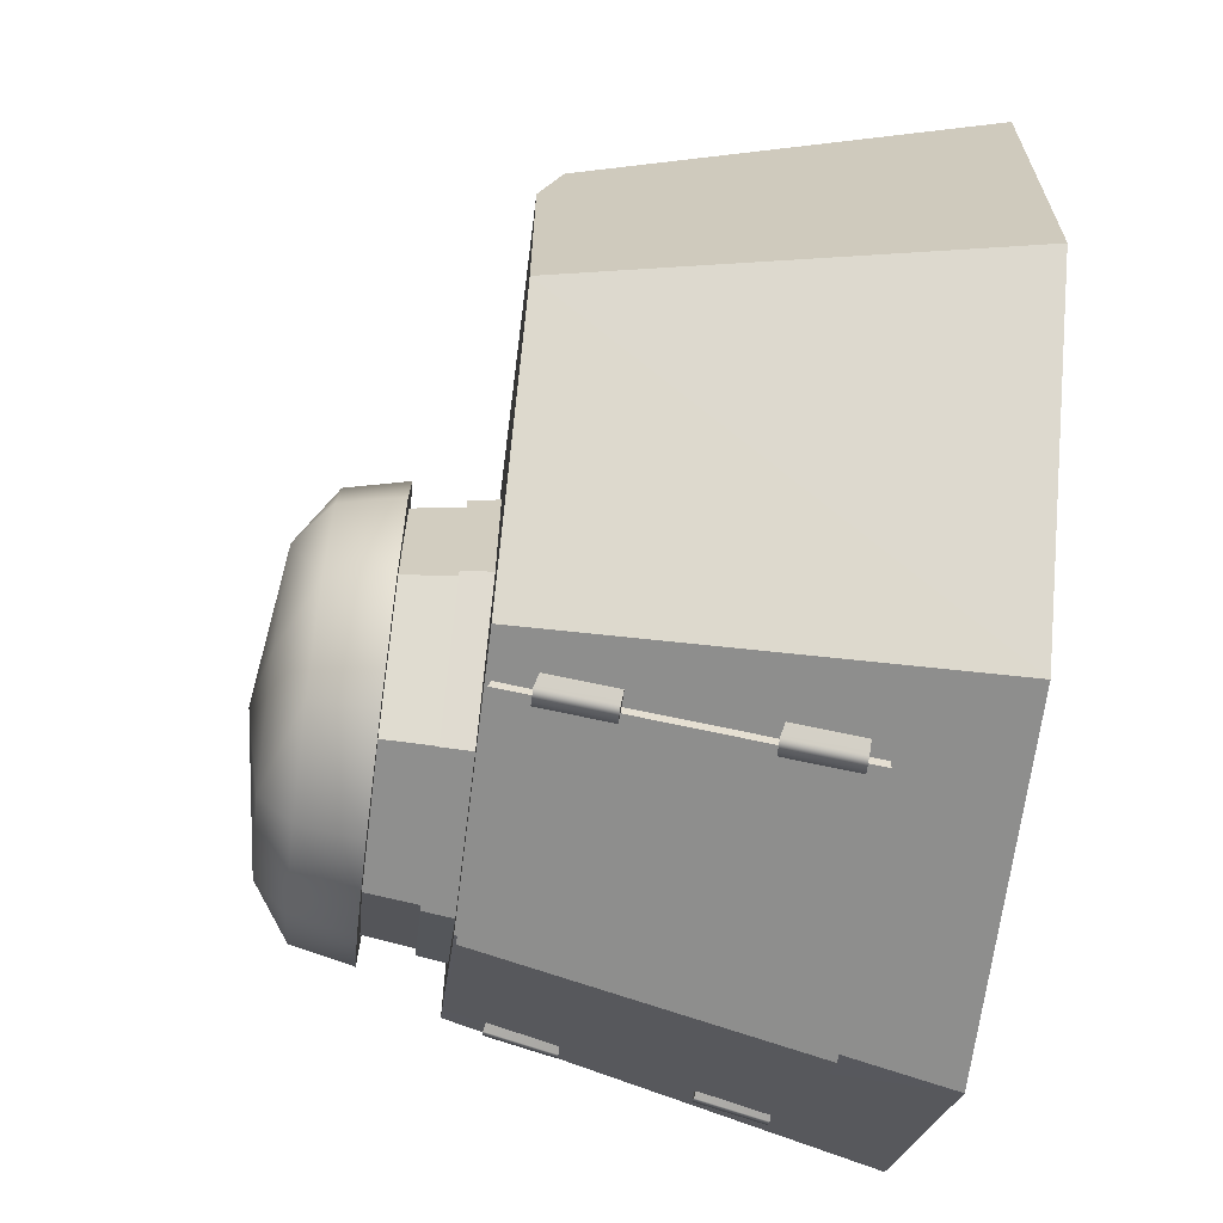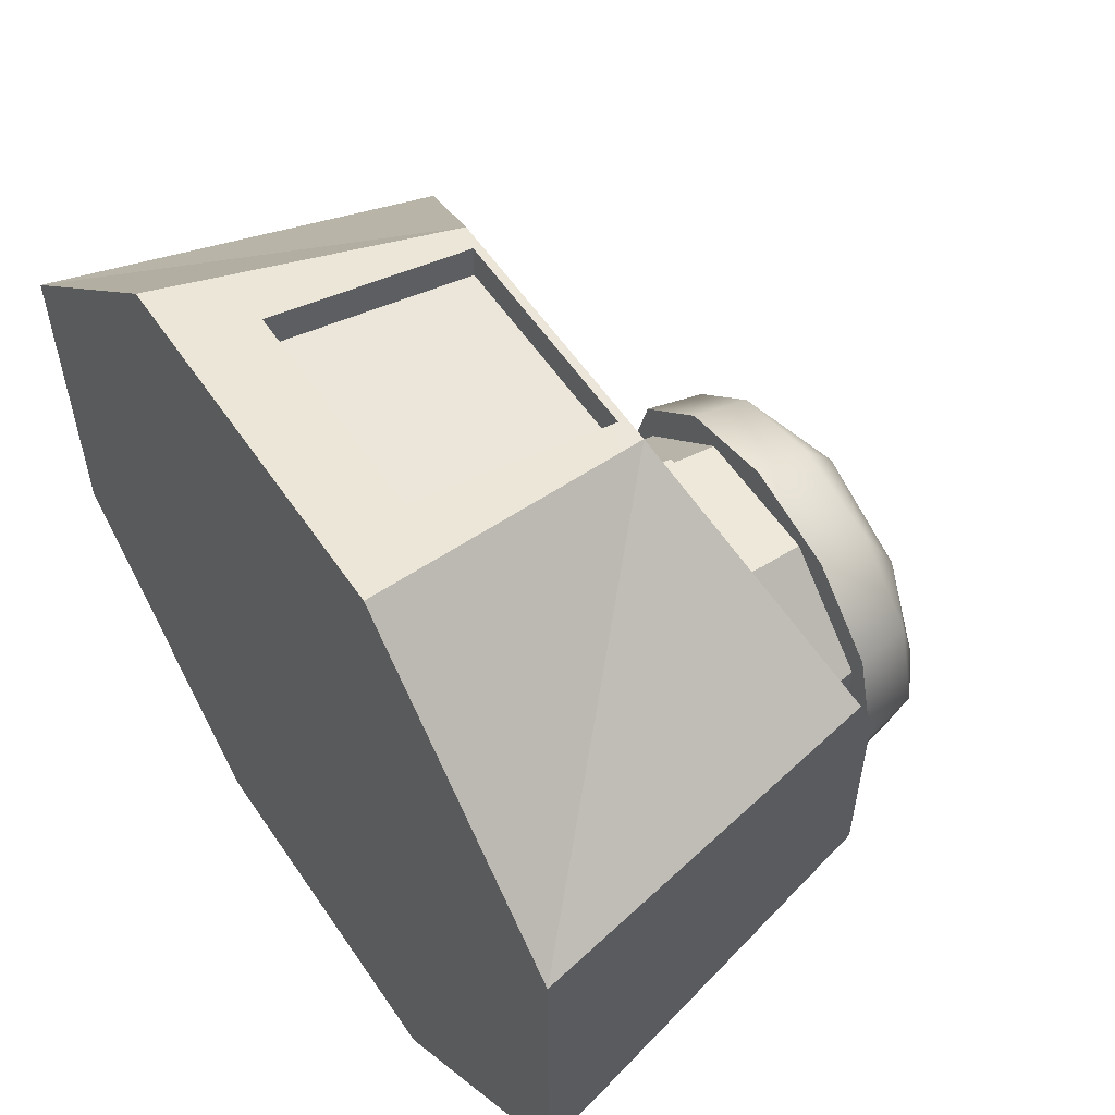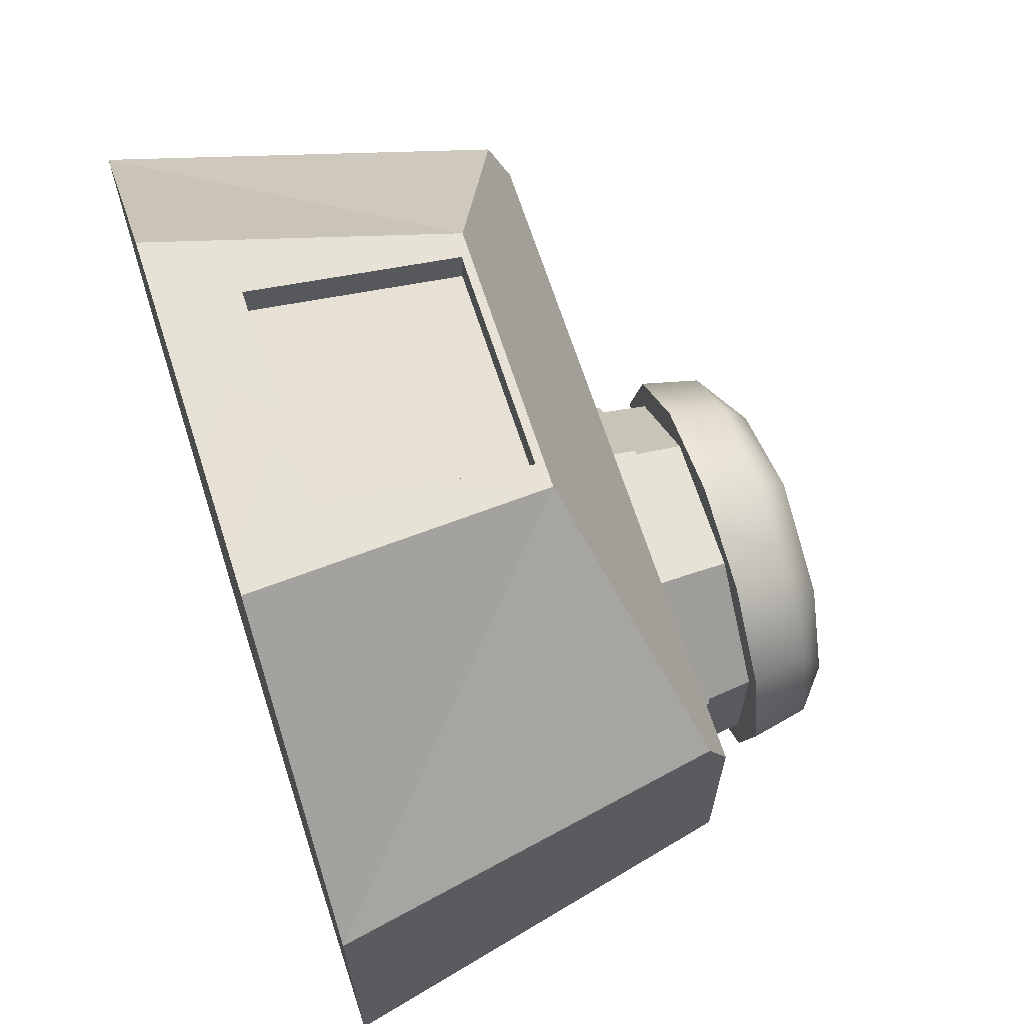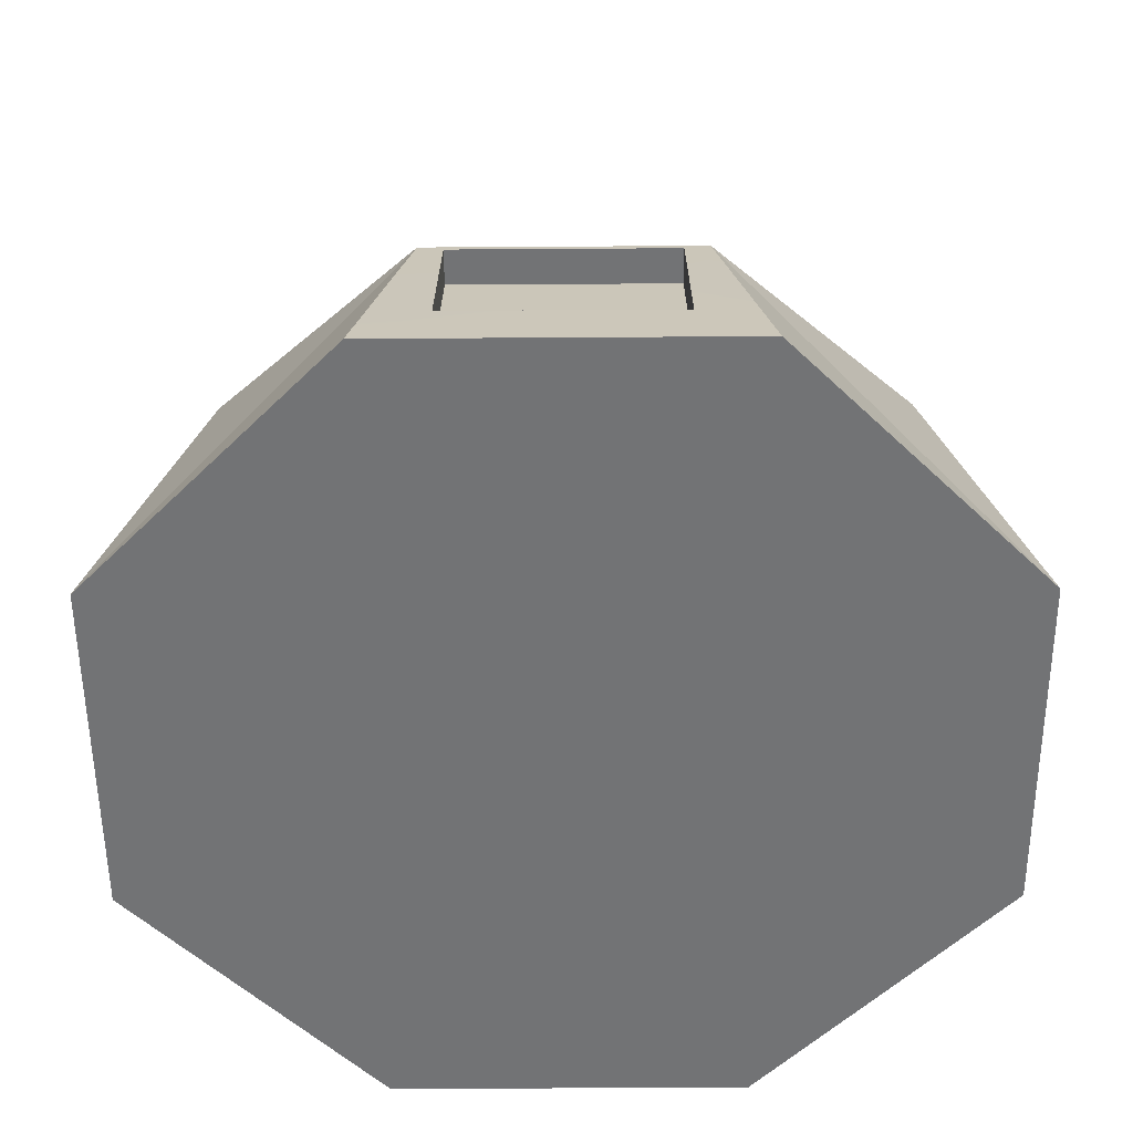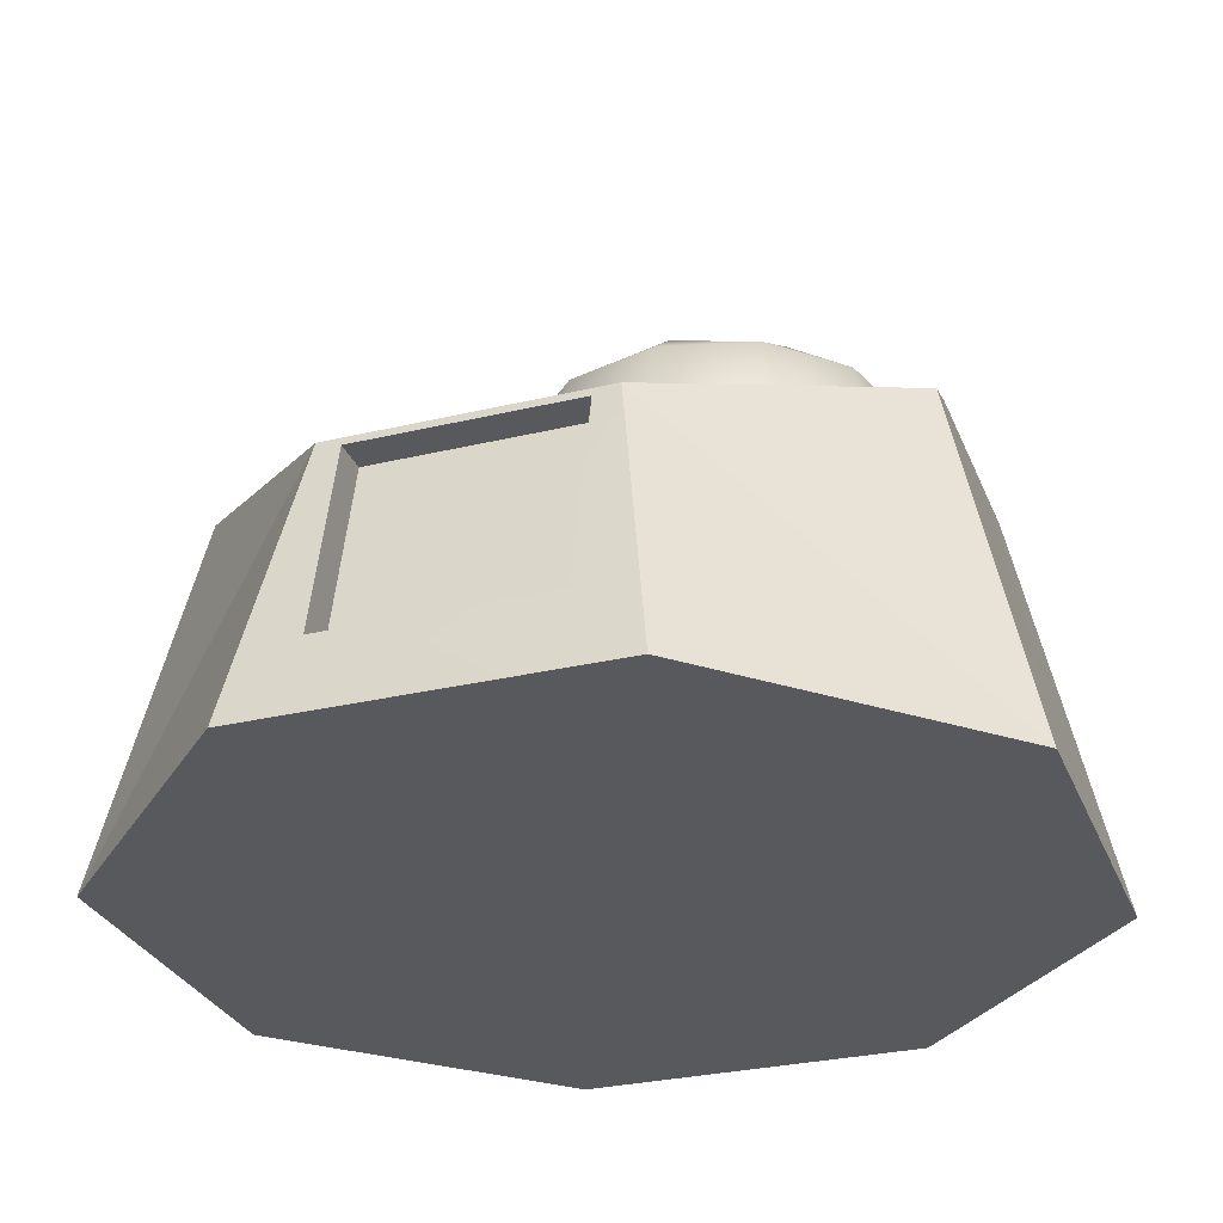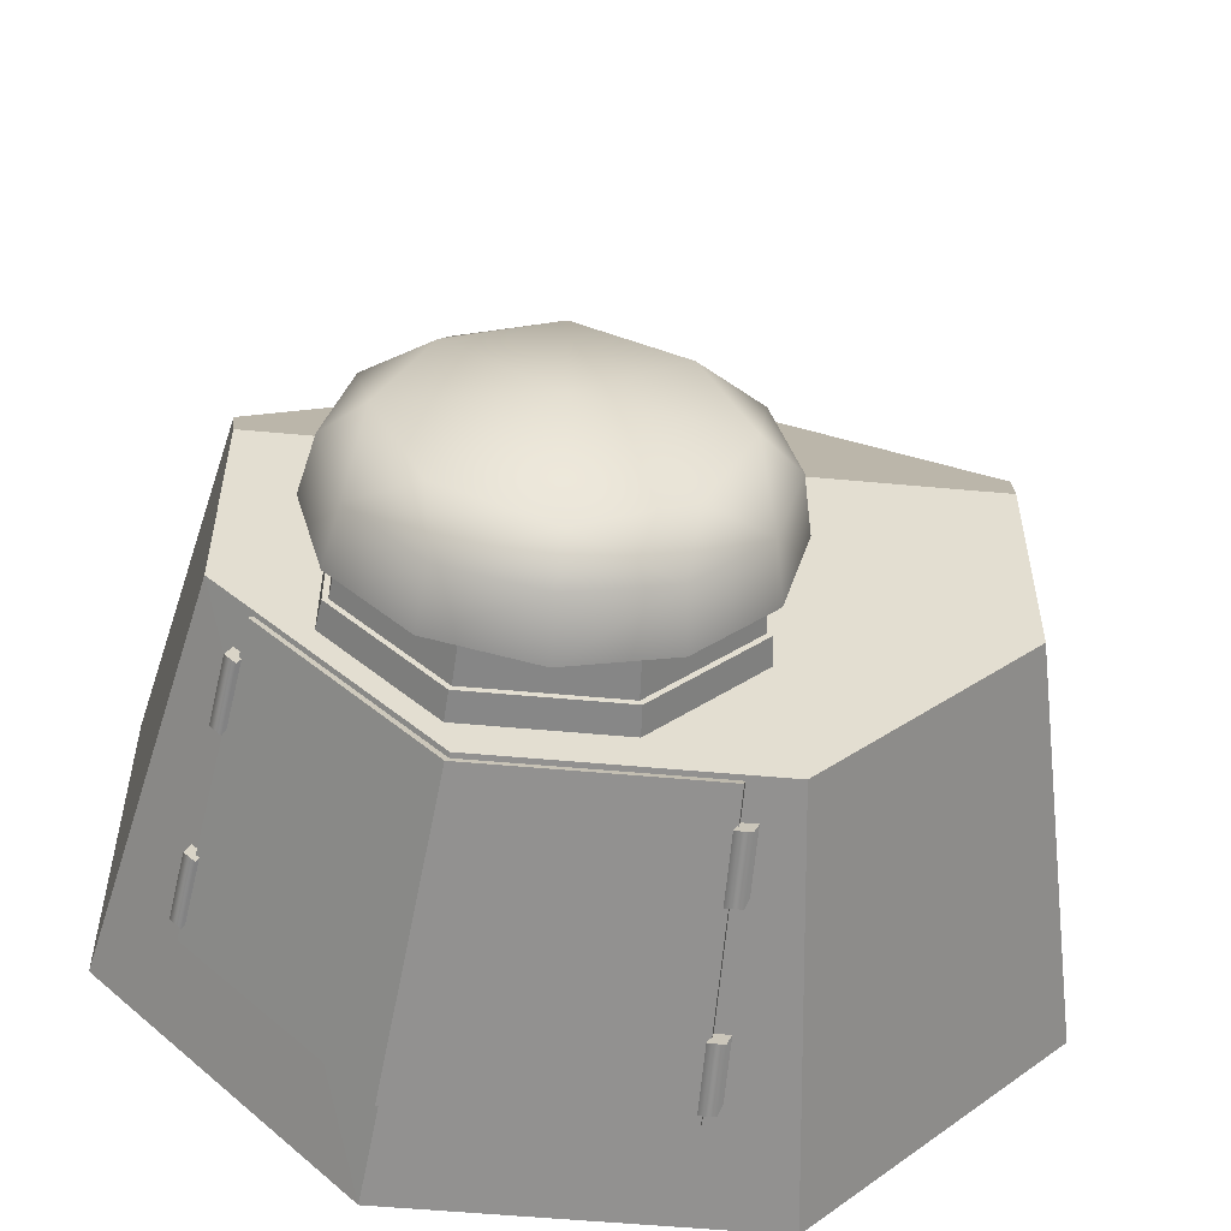
<metadata>
{"format":"obj","ext":"obj","renderer":"f3d","projection":"perspective","resolution":1024,"background":"white","views":[{"elev":-65.6,"azim":82.8,"up":"+Y"},{"elev":57.3,"azim":-123.8,"up":"+Y"},{"elev":66.7,"azim":-107.8,"up":"+Y"},{"elev":-55.8,"azim":-179.6,"up":"+Z"},{"elev":-29.5,"azim":-160.6,"up":"+Z"},{"elev":-54.8,"azim":-5.6,"up":"+Y"}]}
</metadata>
<code>
v -0.2304 -0.3461 1.47
v -0.1755 -0.2449 1.982
v -0.4366 0.01492 1.982
v -0.4366 0.01492 1.982
v -0.5487 -0.02713 1.47
v -0.2304 -0.3461 1.47
v -0.4428 0.3664 1.954
v 0.4346 0.3664 1.954
v 0.1672 0.6511 1.84
v -0.1755 0.6511 1.84
v -0.1755 0.6511 1.84
v -0.2304 0.7368 1.47
v -0.5487 0.4178 1.47
v -0.5487 0.4178 1.47
v -0.4428 0.3664 1.954
v -0.1755 0.6511 1.84
v -0.4428 0.3664 1.954
v -0.5487 0.4178 1.47
v -0.4366 0.2965 1.982
v 0.1672 -0.2449 1.982
v 0.4284 0.01492 1.982
v -0.4366 0.01492 1.982
v -0.1755 -0.2449 1.982
v 0.4284 0.01492 1.982
v 0.1672 -0.2449 1.982
v 0.2221 -0.3461 1.47
v 0.2221 -0.3461 1.47
v 0.5405 -0.02713 1.47
v 0.4284 0.01492 1.982
v 0.2221 -0.3461 1.47
v 0.1672 -0.2449 1.982
v -0.1755 -0.2449 1.982
v -0.2304 -0.3461 1.47
v 0.1672 0.6511 1.84
v 0.4346 0.3664 1.954
v 0.5405 0.4178 1.47
v 0.5405 0.4178 1.47
v 0.2221 0.7368 1.47
v 0.1672 0.6511 1.84
v 0.4346 0.3664 1.954
v 0.4284 0.2965 1.982
v 0.5405 0.4178 1.47
v -0.5487 -0.02713 1.47
v -0.4366 0.01492 1.982
v 0.4284 0.01492 1.982
v 0.5405 -0.02713 1.47
v -0.5487 0.4178 1.47
v -0.2304 0.7368 1.47
v -0.2304 -0.3461 1.47
v -0.5487 -0.02713 1.47
v -0.3068 -0.05995 2.018
v -0.1787 -0.1881 2.018
v -0.1753 -0.1799 2.083
v -0.2986 -0.05658 2.083
v -0.1787 -0.1881 2.018
v 0.002456 -0.1881 2.018
v -0.0009223 -0.1799 2.083
v -0.1753 -0.1799 2.083
v 0.002456 -0.1881 2.018
v 0.1306 -0.05995 2.018
v 0.1224 -0.05657 2.083
v -0.0009223 -0.1799 2.083
v 0.1306 -0.05995 2.018
v 0.1306 0.1212 2.018
v 0.1224 0.1178 2.083
v 0.1224 -0.05657 2.083
v 0.1306 0.1212 2.018
v 0.002456 0.2493 2.018
v -0.0009225 0.2411 2.083
v 0.1224 0.1178 2.083
v 0.002456 0.2493 2.018
v -0.1787 0.2493 2.018
v -0.1753 0.2411 2.083
v -0.0009225 0.2411 2.083
v -0.1787 0.2493 2.018
v -0.3068 0.1212 2.018
v -0.2986 0.1178 2.083
v -0.1753 0.2411 2.083
v -0.3068 0.1212 2.018
v -0.3068 -0.05995 2.018
v -0.2986 -0.05658 2.083
v -0.2986 0.1178 2.083
v -0.1441 0.7146 1.569
v -0.2304 0.7368 1.47
v -0.1755 0.6511 1.84
v -0.1441 0.6537 1.829
v 0.2221 0.7368 1.47
v 0.2221 -0.3461 1.47
v 0.1359 0.7146 1.569
v 0.2221 0.7368 1.47
v 0.1672 0.6511 1.84
v 0.1359 0.6537 1.829
v -0.1441 0.6537 1.829
v -0.1441 0.6074 1.829
v -0.1441 0.6684 1.569
v -0.1441 0.7146 1.569
v -0.1441 0.6537 1.829
v 0.1359 0.6537 1.829
v 0.1359 0.6074 1.829
v -0.1441 0.6074 1.829
v 0.1359 0.6537 1.829
v 0.1359 0.7146 1.569
v 0.1359 0.6684 1.569
v 0.1359 0.6074 1.829
v 0.1359 0.7146 1.569
v -0.1441 0.7146 1.569
v -0.1441 0.6684 1.569
v 0.1359 0.6684 1.569
v -0.4535 -0.1019 1.62
v -0.4393 -0.1161 1.62
v -0.4276 -0.1043 1.704
v -0.4417 -0.0902 1.704
v -0.187 0.5419 1.574
v -0.4393 -0.1161 1.62
v -0.4535 -0.1019 1.62
v -0.187 0.5419 1.574
v -0.187 0.5419 1.574
v -0.4417 -0.0902 1.704
v -0.4276 -0.1043 1.704
v -0.187 0.5419 1.574
v -0.4204 -0.06702 1.853
v -0.4063 -0.08117 1.853
v -0.3946 -0.06945 1.937
v -0.4087 -0.05531 1.937
v -0.1539 0.5768 1.807
v -0.4063 -0.08117 1.853
v -0.4204 -0.06702 1.853
v -0.1539 0.5768 1.807
v -0.1539 0.5768 1.807
v -0.4087 -0.05531 1.937
v -0.3946 -0.06945 1.937
v -0.1539 0.5768 1.807
v 0.09996 -0.2908 1.853
v 0.12 -0.2908 1.853
v 0.12 -0.2743 1.937
v 0.09996 -0.2743 1.937
v 0.3496 0.3682 1.771
v 0.12 -0.2908 1.853
v 0.09996 -0.2908 1.853
v 0.3496 0.3682 1.771
v 0.3496 0.3682 1.771
v 0.09996 -0.2743 1.937
v 0.12 -0.2743 1.937
v 0.3496 0.3682 1.771
v 0.09996 -0.3376 1.62
v 0.12 -0.3376 1.62
v 0.12 -0.321 1.704
v 0.09996 -0.321 1.704
v 0.3496 0.3215 1.538
v 0.12 -0.3376 1.62
v 0.09996 -0.3376 1.62
v 0.3496 0.3215 1.538
v 0.3496 0.3215 1.538
v 0.09996 -0.321 1.704
v 0.12 -0.321 1.704
v 0.3496 0.3215 1.538
v -0.1441 0.6074 1.829
v 0.1359 0.6074 1.829
v 0.1359 0.6684 1.569
v -0.1441 0.6684 1.569
v -0.1799 -0.2549 1.979
v -0.221 -0.3313 1.596
v 0.1062 -0.3313 1.596
v 0.1062 -0.2549 1.979
v -0.1799 -0.2549 1.979
v -0.3866 -0.04818 1.979
v -0.4443 -0.1073 1.596
v -0.4443 -0.1073 1.596
v -0.221 -0.3313 1.596
v -0.1799 -0.2549 1.979
v -0.1799 -0.2549 1.979
v 0.1062 -0.2549 1.979
v 0.2947 0.5621 1.673
v 0.2947 0.5621 1.673
v -0.3866 -0.04818 1.979
v -0.1799 -0.2549 1.979
v 0.2947 0.5621 1.673
v -0.4443 -0.1073 1.596
v -0.3866 -0.04818 1.979
v -0.221 -0.3313 1.596
v -0.4443 -0.1073 1.596
v 0.1062 -0.3313 1.596
v -0.221 -0.3313 1.596
v 0.1062 -0.2549 1.979
v 0.1062 -0.3313 1.596
v 0.2947 0.5621 1.673
v -0.3184 -0.06475 1.98
v -0.1835 -0.1996 1.98
v -0.1814 -0.1946 2.018
v -0.3134 -0.06267 2.018
v -0.1835 -0.1996 1.98
v 0.007249 -0.1996 1.98
v 0.005172 -0.1946 2.018
v -0.1814 -0.1946 2.018
v 0.007249 -0.1996 1.98
v 0.1421 -0.06475 1.98
v 0.1371 -0.06267 2.018
v 0.005172 -0.1946 2.018
v 0.1421 -0.06475 1.98
v 0.1421 0.126 1.98
v 0.1371 0.1239 2.018
v 0.1371 -0.06267 2.018
v 0.1421 0.126 1.98
v 0.007249 0.2609 1.98
v 0.005171 0.2559 2.018
v 0.1371 0.1239 2.018
v 0.007249 0.2609 1.98
v -0.1835 0.2609 1.98
v -0.1814 0.2559 2.018
v 0.005171 0.2559 2.018
v -0.1835 0.2609 1.98
v -0.3184 0.126 1.98
v -0.3134 0.1239 2.018
v -0.1814 0.2559 2.018
v -0.3184 0.126 1.98
v -0.3184 -0.06475 1.98
v -0.3134 -0.06267 2.018
v -0.3134 0.1239 2.018
v -0.3134 0.1239 2.018
v -0.3068 0.1212 2.018
v -0.1787 0.2493 2.018
v -0.1814 0.2559 2.018
v 0.002456 0.2493 2.018
v 0.005171 0.2559 2.018
v 0.1306 0.1212 2.018
v 0.1371 0.1239 2.018
v 0.1306 -0.05995 2.018
v 0.1371 -0.06267 2.018
v 0.002456 -0.1881 2.018
v 0.005172 -0.1946 2.018
v -0.1787 -0.1881 2.018
v -0.1814 -0.1946 2.018
v -0.1814 -0.1946 2.018
v -0.1787 -0.1881 2.018
v -0.3068 -0.05995 2.018
v -0.3134 -0.06267 2.018
v 0.5405 0.4178 1.47
v 0.5405 -0.02713 1.47
v 0.4284 0.2965 1.982
v -0.4366 0.2965 1.982
v 0.4284 0.2965 1.982
v -0.4366 0.2965 1.982
v -0.3481 0.03063 2.079
v -0.3133 -0.09937 2.079
v -0.2992 -0.09123 2.153
v -0.3318 0.03063 2.153
v -0.2181 -0.1945 2.079
v -0.21 -0.1804 2.153
v -0.08812 -0.2294 2.079
v -0.08812 -0.2131 2.153
v -0.08812 -0.2294 2.079
v 0.04188 -0.1945 2.079
v 0.03373 -0.1804 2.153
v -0.08812 -0.2131 2.153
v 0.137 -0.09937 2.079
v 0.1229 -0.09123 2.153
v 0.1719 0.03063 2.079
v 0.1556 0.03063 2.153
v 0.137 0.1606 2.079
v 0.1229 0.1525 2.153
v 0.04188 0.2558 2.079
v 0.03373 0.2417 2.153
v -0.08812 0.2906 2.079
v -0.08812 0.2743 2.153
v -0.2181 0.2558 2.079
v -0.21 0.2417 2.153
v -0.3133 0.1606 2.079
v -0.2992 0.1525 2.153
v -0.08812 -0.2294 2.079
v -0.2181 -0.1945 2.079
v -0.3133 -0.09937 2.079
v -0.3481 0.03063 2.079
v -0.3133 0.1606 2.079
v -0.2181 0.2558 2.079
v -0.08812 0.2906 2.079
v 0.04188 0.2558 2.079
v 0.137 0.1606 2.079
v 0.1719 0.03063 2.079
v 0.137 -0.09937 2.079
v 0.04188 -0.1945 2.079
v -0.2992 -0.09123 2.153
v -0.2203 -0.1015 2.195
v -0.2816 0.03063 2.195
v -0.3318 0.03063 2.153
v -0.21 -0.1804 2.153
v -0.08812 -0.1628 2.195
v -0.08812 -0.2131 2.153
v 0.03373 -0.1804 2.153
v 0.04402 -0.1015 2.195
v 0.1229 -0.09123 2.153
v 0.1053 0.03063 2.195
v 0.1556 0.03063 2.153
v 0.1229 0.1525 2.153
v 0.04402 0.1628 2.195
v 0.03373 0.2417 2.153
v -0.08812 0.2241 2.195
v -0.08812 0.2743 2.153
v -0.21 0.2417 2.153
v -0.2203 0.1628 2.195
v -0.2992 0.1525 2.153
v -0.08812 0.03063 2.223
v -0.4393 -0.1161 1.62
v -0.4276 -0.1043 1.704
v -0.4063 -0.08117 1.853
v -0.3946 -0.06945 1.937
v 0.09996 -0.2908 1.853
v 0.09996 -0.2743 1.937
v 0.09996 -0.3376 1.62
v 0.09996 -0.321 1.704
v 0.2947 0.5621 1.673
v 0.2947 0.5621 1.673
g group_31_140627913447472
f 1 2 3
f 4 5 6
f 7 8 9
f 9 10 7
f 11 12 13
f 14 15 16
f 17 18 19
f 20 21 22
f 22 23 20
f 24 25 26
f 27 28 29
f 30 31 32
f 32 33 30
f 34 35 36
f 37 38 39
f 40 41 42
f 43 44 19
f 19 18 43
f 41 45 46
f 46 42 41
f 47 48 49
f 49 50 47
f 51 52 53
f 53 54 51
f 55 56 57
f 57 58 55
f 59 60 61
f 61 62 59
f 63 64 65
f 65 66 63
f 67 68 69
f 69 70 67
f 71 72 73
f 73 74 71
f 75 76 77
f 77 78 75
f 79 80 81
f 81 82 79
f 83 84 85
f 85 86 83
f 48 87 88
f 88 49 48
f 83 89 90
f 90 84 83
f 85 91 92
f 92 86 85
f 91 90 89
f 89 92 91
f 93 94 95
f 95 96 93
f 97 98 99
f 99 100 97
f 101 102 103
f 103 104 101
f 105 106 107
f 107 108 105
f 109 110 111
f 111 112 109
f 113 114 115
f 116 303 302
f 117 118 119
f 120 109 112
f 121 122 123
f 123 124 121
f 125 126 127
f 128 305 304
f 129 130 131
f 132 121 124
f 133 134 135
f 135 136 133
f 137 138 139
f 140 135 134
f 141 142 143
f 144 306 307
f 145 146 147
f 147 148 145
f 149 150 151
f 152 147 146
f 153 154 155
f 156 308 309
f 157 158 159
f 159 160 157
f 161 162 163
f 163 164 161
f 165 166 167
f 168 169 170
f 171 172 173
f 174 175 176
f 177 178 179
f 180 181 311
f 310 182 183
f 184 185 186
f 187 188 189
f 189 190 187
f 191 192 193
f 193 194 191
f 195 196 197
f 197 198 195
f 199 200 201
f 201 202 199
f 203 204 205
f 205 206 203
f 207 208 209
f 209 210 207
f 211 212 213
f 213 214 211
f 215 216 217
f 217 218 215
f 219 220 221
f 221 222 219
f 222 221 223
f 223 224 222
f 224 223 225
f 225 226 224
f 226 225 227
f 227 228 226
f 228 227 229
f 229 230 228
f 230 229 231
f 231 232 230
f 233 234 235
f 235 236 233
f 236 235 220
f 220 219 236
f 87 237 238
f 238 88 87
f 239 8 7
f 7 240 239
f 241 242 22
f 22 21 241
f 243 244 245
f 245 246 243
f 244 247 248
f 248 245 244
f 247 249 250
f 250 248 247
f 251 252 253
f 253 254 251
f 252 255 256
f 256 253 252
f 255 257 258
f 258 256 255
f 257 259 260
f 260 258 257
f 259 261 262
f 262 260 259
f 261 263 264
f 264 262 261
f 263 265 266
f 266 264 263
f 265 267 268
f 268 266 265
f 267 243 246
f 246 268 267
f 269 270 271
f 271 272 269
f 269 272 273
f 273 274 269
f 269 274 275
f 275 276 269
f 269 276 277
f 277 278 269
f 269 278 279
f 279 280 269
f 281 282 283
f 283 284 281
f 285 282 281
f 286 282 285
f 285 287 286
f 288 289 286
f 286 287 288
f 290 289 288
f 291 289 290
f 290 292 291
f 293 294 291
f 291 292 293
f 295 294 293
f 296 294 295
f 295 297 296
f 298 299 296
f 296 297 298
f 300 299 298
f 283 299 300
f 300 284 283
f 282 301 283
f 301 282 286
f 289 301 286
f 301 289 291
f 294 301 291
f 301 294 296
f 299 301 296
f 301 299 283

</code>
